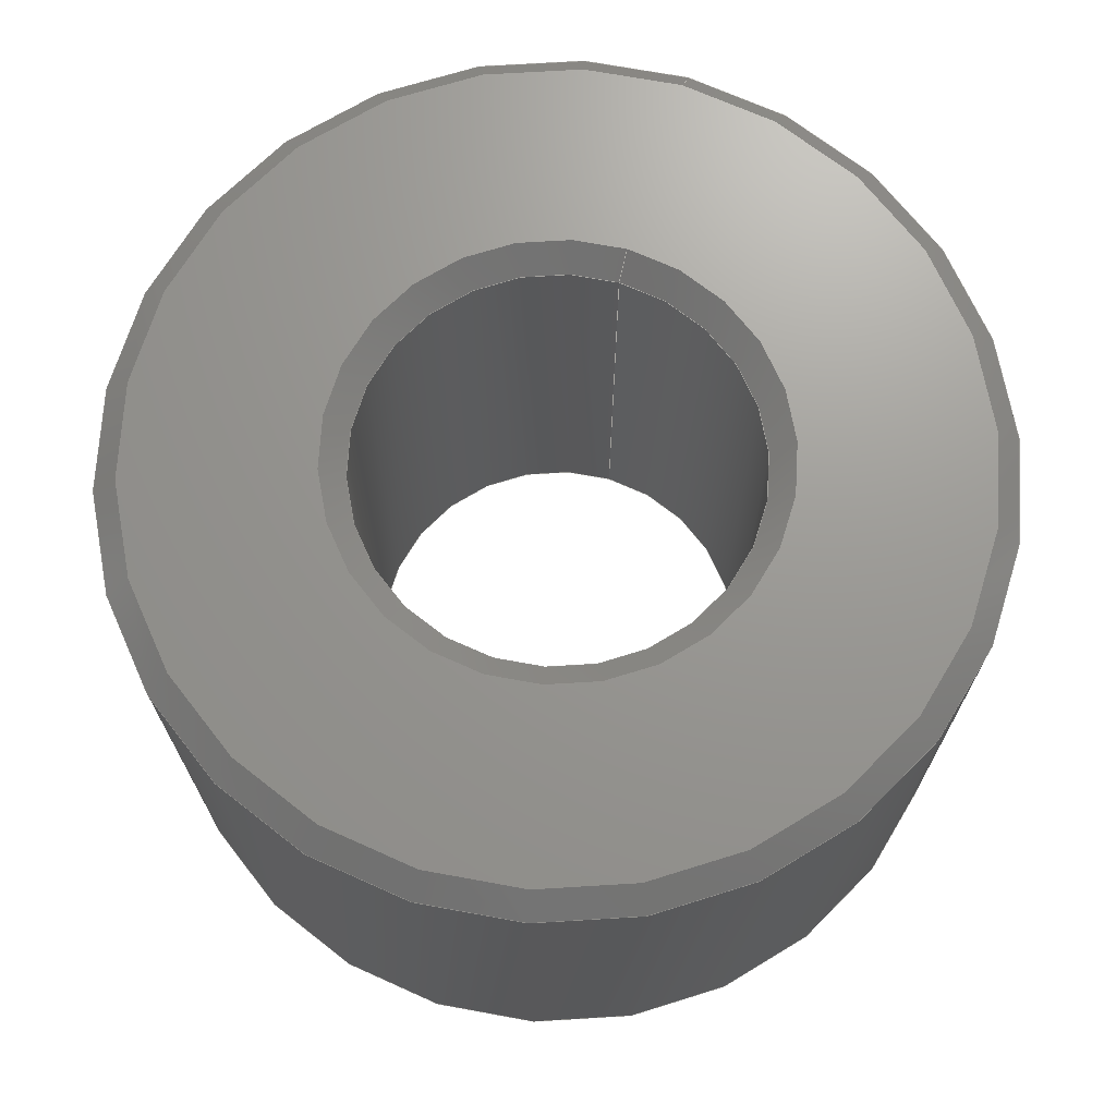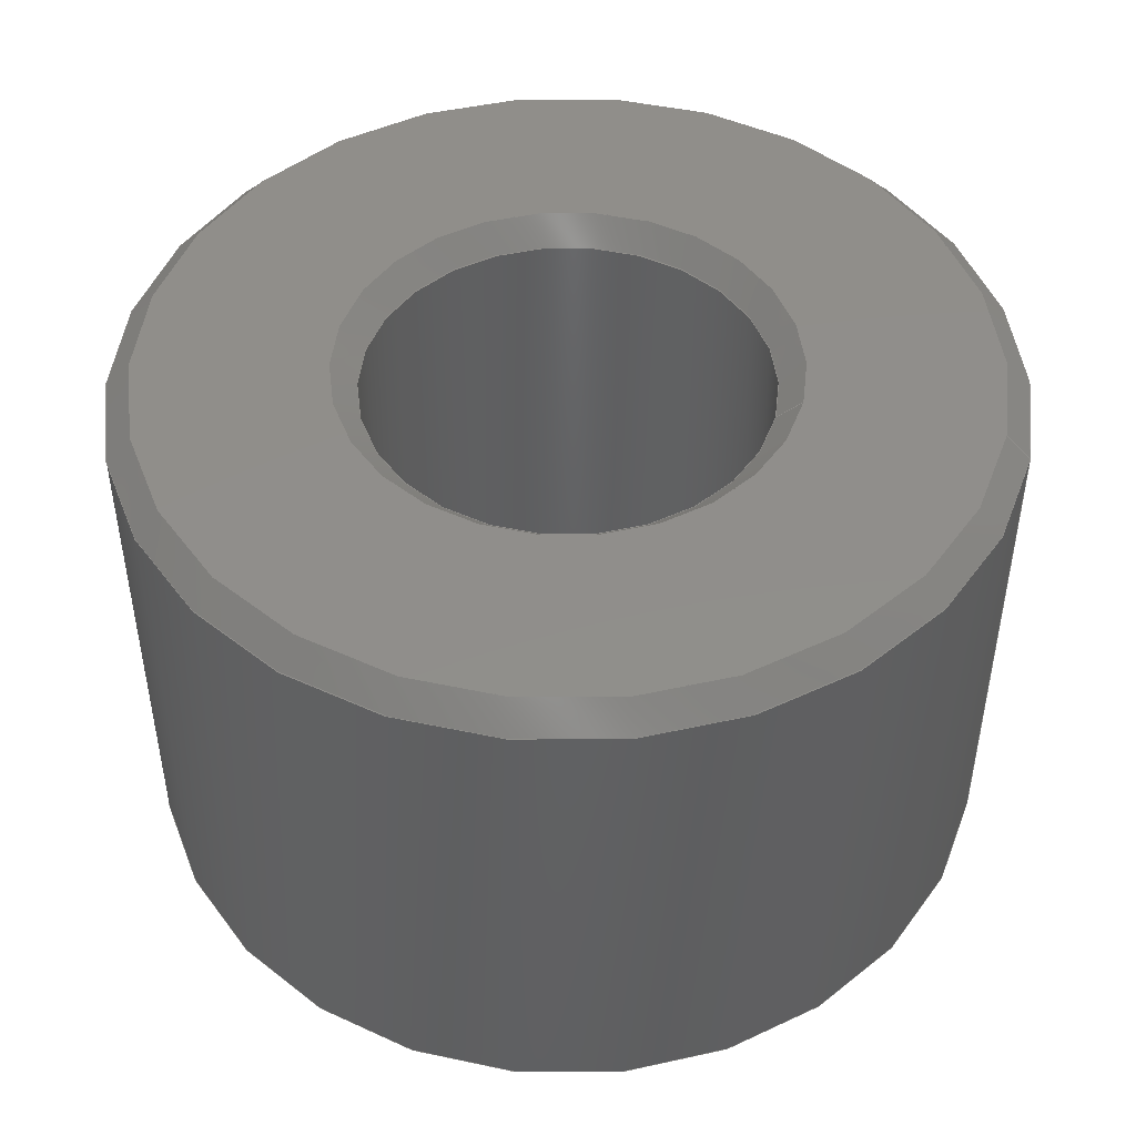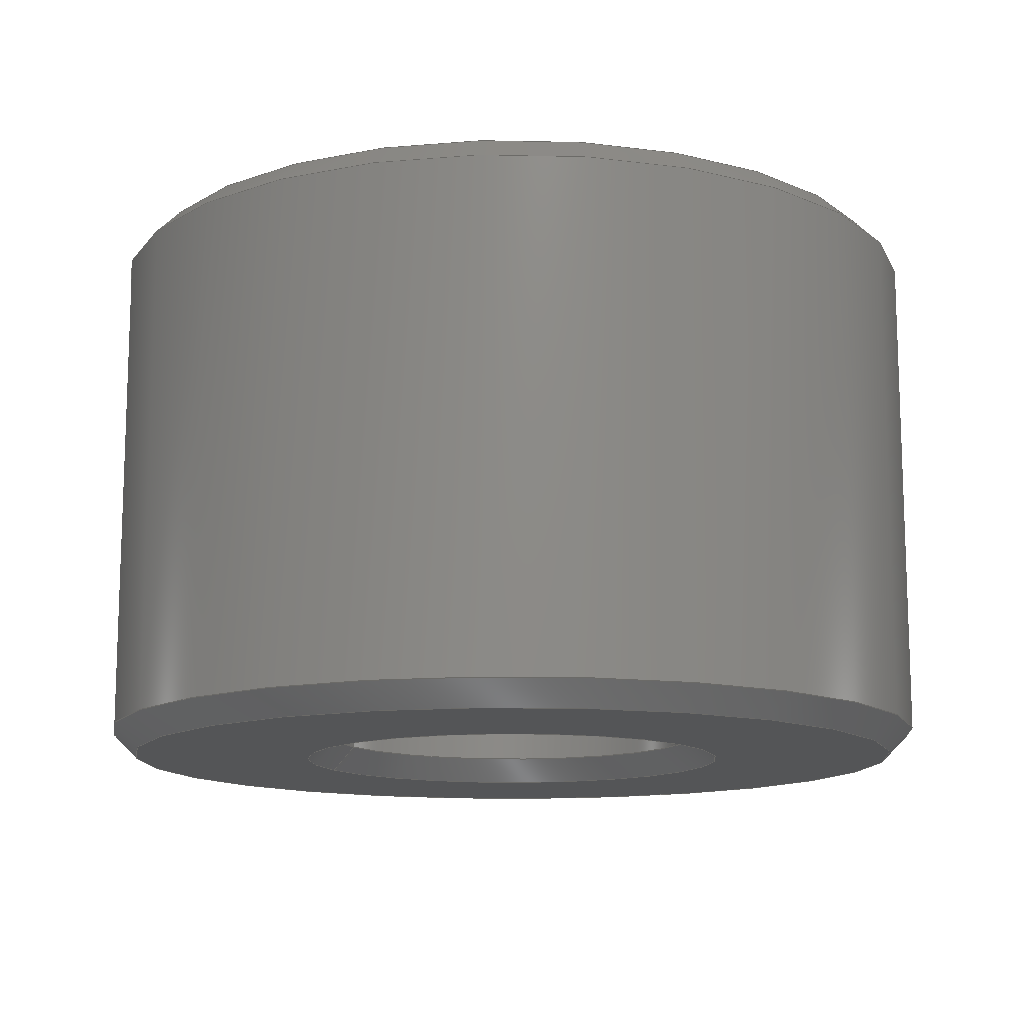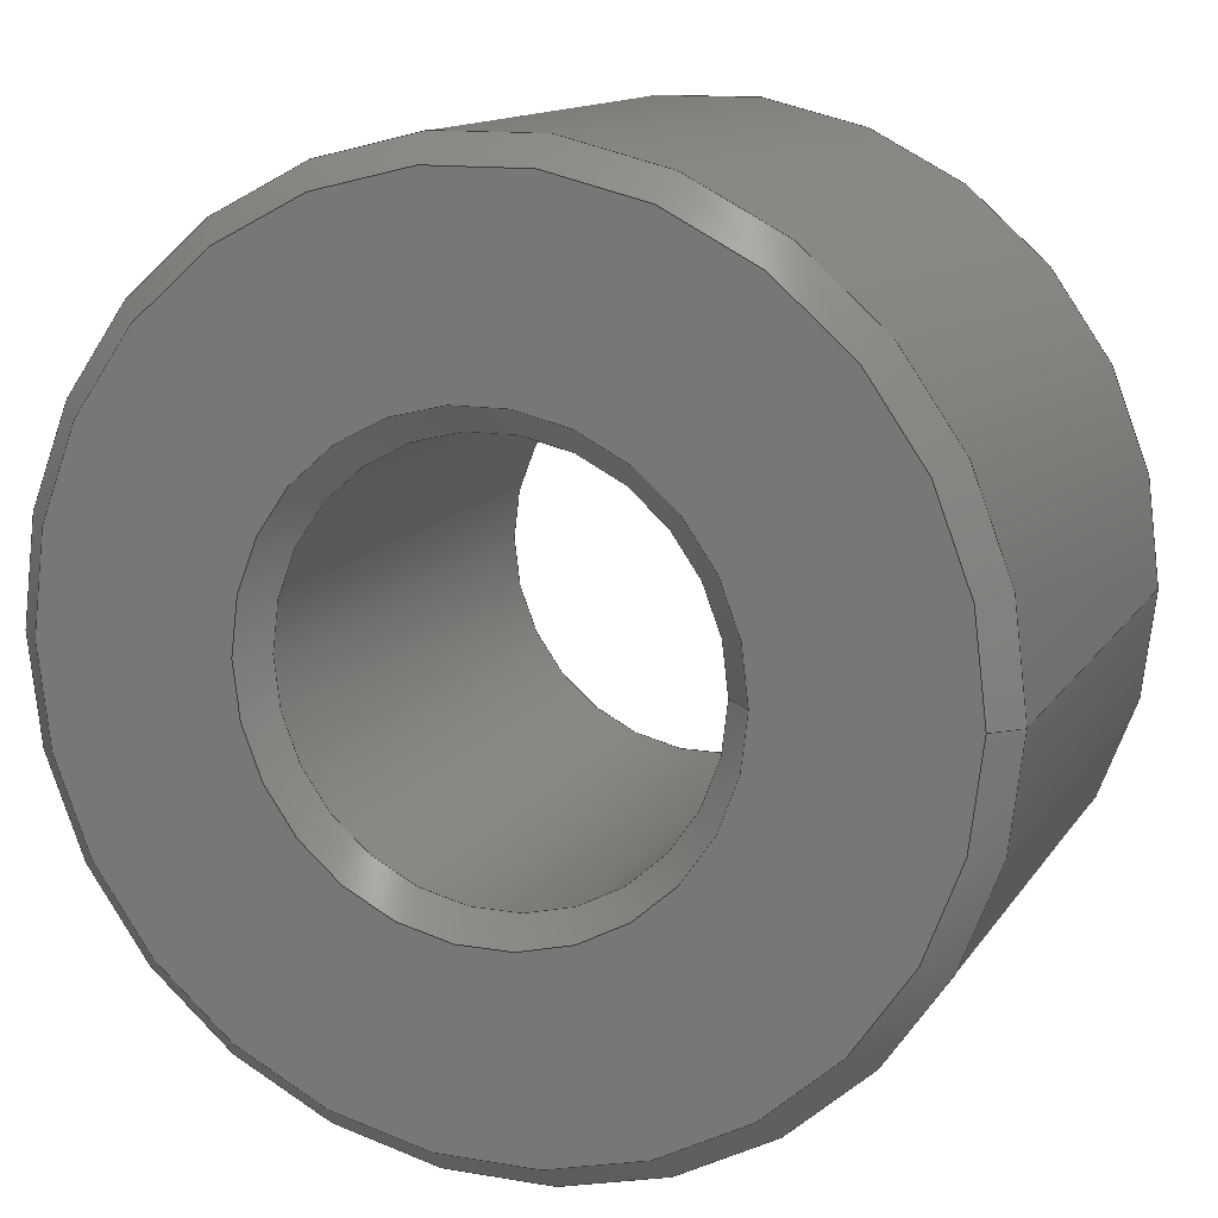
<metadata>
{"format":"step","ext":"step","renderer":"f3d","projection":"perspective","resolution":1024,"background":"white","views":[{"elev":70.0,"azim":107.3,"up":"+Z"},{"elev":46.9,"azim":-166.4,"up":"+Z"},{"elev":-12.9,"azim":25.0,"up":"+Z"},{"elev":13.1,"azim":-158.8,"up":"+Y"}]}
</metadata>
<code>
ISO-10303-21;
DATA;
#1=MECHANICAL_DESIGN_GEOMETRIC_PRESENTATION_REPRESENTATION('',(#4),#216);
#2=SHAPE_REPRESENTATION_RELATIONSHIP('SRR','None',#223,#3);
#3=ADVANCED_BREP_SHAPE_REPRESENTATION('',(#5),#215);
#4=STYLED_ITEM('',(#232),#5);
#5=MANIFOLD_SOLID_BREP('spider_spacer_x4',#112);
#6=CYLINDRICAL_SURFACE('',#131,3.5);
#7=CYLINDRICAL_SURFACE('',#135,1.6);
#8=FACE_BOUND('',#22,.T.);
#9=FACE_BOUND('',#28,.T.);
#10=PLANE('',#129);
#11=PLANE('',#139);
#12=FACE_OUTER_BOUND('',#20,.T.);
#13=FACE_OUTER_BOUND('',#21,.T.);
#14=FACE_OUTER_BOUND('',#23,.T.);
#15=FACE_OUTER_BOUND('',#24,.T.);
#16=FACE_OUTER_BOUND('',#25,.T.);
#17=FACE_OUTER_BOUND('',#26,.T.);
#18=FACE_OUTER_BOUND('',#27,.T.);
#19=FACE_OUTER_BOUND('',#29,.T.);
#20=EDGE_LOOP('',(#72,#73,#74,#75));
#21=EDGE_LOOP('',(#76));
#22=EDGE_LOOP('',(#77));
#23=EDGE_LOOP('',(#78,#79,#80,#81));
#24=EDGE_LOOP('',(#82,#83,#84,#85));
#25=EDGE_LOOP('',(#86,#87,#88,#89));
#26=EDGE_LOOP('',(#90,#91,#92,#93));
#27=EDGE_LOOP('',(#94));
#28=EDGE_LOOP('',(#95));
#29=EDGE_LOOP('',(#96,#97,#98,#99));
#30=LINE('',#187,#36);
#31=LINE('',#195,#37);
#32=LINE('',#198,#38);
#33=LINE('',#203,#39);
#34=LINE('',#207,#40);
#35=LINE('',#212,#41);
#36=VECTOR('',#148,3.4);
#37=VECTOR('',#159,3.5);
#38=VECTOR('',#162,1.7);
#39=VECTOR('',#169,1.6);
#40=VECTOR('',#174,3.4);
#41=VECTOR('',#181,1.7);
#42=CIRCLE('',#127,3.3);
#43=CIRCLE('',#128,3.5);
#44=CIRCLE('',#130,1.8);
#45=CIRCLE('',#132,3.5);
#46=CIRCLE('',#134,1.6);
#47=CIRCLE('',#136,1.6);
#48=CIRCLE('',#138,3.3);
#49=CIRCLE('',#140,1.8);
#50=VERTEX_POINT('',#184);
#51=VERTEX_POINT('',#186);
#52=VERTEX_POINT('',#190);
#53=VERTEX_POINT('',#193);
#54=VERTEX_POINT('',#197);
#55=VERTEX_POINT('',#201);
#56=VERTEX_POINT('',#205);
#57=VERTEX_POINT('',#209);
#58=EDGE_CURVE('',#50,#50,#42,.T.);
#59=EDGE_CURVE('',#50,#51,#30,.T.);
#60=EDGE_CURVE('',#51,#51,#43,.T.);
#61=EDGE_CURVE('',#52,#52,#44,.T.);
#62=EDGE_CURVE('',#53,#53,#45,.T.);
#63=EDGE_CURVE('',#53,#51,#31,.T.);
#64=EDGE_CURVE('',#52,#54,#32,.T.);
#65=EDGE_CURVE('',#54,#54,#46,.T.);
#66=EDGE_CURVE('',#55,#55,#47,.T.);
#67=EDGE_CURVE('',#55,#54,#33,.T.);
#68=EDGE_CURVE('',#56,#56,#48,.T.);
#69=EDGE_CURVE('',#56,#53,#34,.T.);
#70=EDGE_CURVE('',#57,#57,#49,.T.);
#71=EDGE_CURVE('',#57,#55,#35,.T.);
#72=ORIENTED_EDGE('',*,*,#58,.T.);
#73=ORIENTED_EDGE('',*,*,#59,.T.);
#74=ORIENTED_EDGE('',*,*,#60,.T.);
#75=ORIENTED_EDGE('',*,*,#59,.F.);
#76=ORIENTED_EDGE('',*,*,#58,.F.);
#77=ORIENTED_EDGE('',*,*,#61,.F.);
#78=ORIENTED_EDGE('',*,*,#62,.F.);
#79=ORIENTED_EDGE('',*,*,#63,.T.);
#80=ORIENTED_EDGE('',*,*,#60,.F.);
#81=ORIENTED_EDGE('',*,*,#63,.F.);
#82=ORIENTED_EDGE('',*,*,#61,.T.);
#83=ORIENTED_EDGE('',*,*,#64,.T.);
#84=ORIENTED_EDGE('',*,*,#65,.T.);
#85=ORIENTED_EDGE('',*,*,#64,.F.);
#86=ORIENTED_EDGE('',*,*,#66,.F.);
#87=ORIENTED_EDGE('',*,*,#67,.T.);
#88=ORIENTED_EDGE('',*,*,#65,.F.);
#89=ORIENTED_EDGE('',*,*,#67,.F.);
#90=ORIENTED_EDGE('',*,*,#68,.T.);
#91=ORIENTED_EDGE('',*,*,#69,.T.);
#92=ORIENTED_EDGE('',*,*,#62,.T.);
#93=ORIENTED_EDGE('',*,*,#69,.F.);
#94=ORIENTED_EDGE('',*,*,#68,.F.);
#95=ORIENTED_EDGE('',*,*,#70,.F.);
#96=ORIENTED_EDGE('',*,*,#70,.T.);
#97=ORIENTED_EDGE('',*,*,#71,.T.);
#98=ORIENTED_EDGE('',*,*,#66,.T.);
#99=ORIENTED_EDGE('',*,*,#71,.F.);
#100=CONICAL_SURFACE('',#126,3.4,0.7854);
#101=CONICAL_SURFACE('',#133,1.7,0.7854);
#102=CONICAL_SURFACE('',#137,3.4,0.7854);
#103=CONICAL_SURFACE('',#141,1.7,0.7854);
#104=ADVANCED_FACE('',(#12),#100,.T.);
#105=ADVANCED_FACE('',(#13,#8),#10,.F.);
#106=ADVANCED_FACE('',(#14),#6,.T.);
#107=ADVANCED_FACE('',(#15),#101,.F.);
#108=ADVANCED_FACE('',(#16),#7,.F.);
#109=ADVANCED_FACE('',(#17),#102,.T.);
#110=ADVANCED_FACE('',(#18,#9),#11,.T.);
#111=ADVANCED_FACE('',(#19),#103,.F.);
#112=CLOSED_SHELL('',(#104,#105,#106,#107,#108,#109,#110,#111));
#113=DERIVED_UNIT_ELEMENT(#115,1);
#114=DERIVED_UNIT_ELEMENT(#218,-3);
#115=(
MASS_UNIT()
NAMED_UNIT(*)
SI_UNIT(.KILO.,.GRAM.)
);
#116=DERIVED_UNIT((#113,#114));
#117=MEASURE_REPRESENTATION_ITEM('density measure',
POSITIVE_RATIO_MEASURE(1100),#116);
#118=PROPERTY_DEFINITION_REPRESENTATION(#123,#120);
#119=PROPERTY_DEFINITION_REPRESENTATION(#124,#121);
#120=REPRESENTATION('material name',(#122),#215);
#121=REPRESENTATION('density',(#117),#215);
#122=DESCRIPTIVE_REPRESENTATION_ITEM('PC/ABS Plastic','PC/ABS Plastic');
#123=PROPERTY_DEFINITION('material property','material name',#225);
#124=PROPERTY_DEFINITION('material property','density of part',#225);
#125=AXIS2_PLACEMENT_3D('placement',#182,#142,#143);
#126=AXIS2_PLACEMENT_3D('',#183,#144,#145);
#127=AXIS2_PLACEMENT_3D('',#185,#146,#147);
#128=AXIS2_PLACEMENT_3D('',#188,#149,#150);
#129=AXIS2_PLACEMENT_3D('',#189,#151,#152);
#130=AXIS2_PLACEMENT_3D('',#191,#153,#154);
#131=AXIS2_PLACEMENT_3D('',#192,#155,#156);
#132=AXIS2_PLACEMENT_3D('',#194,#157,#158);
#133=AXIS2_PLACEMENT_3D('',#196,#160,#161);
#134=AXIS2_PLACEMENT_3D('',#199,#163,#164);
#135=AXIS2_PLACEMENT_3D('',#200,#165,#166);
#136=AXIS2_PLACEMENT_3D('',#202,#167,#168);
#137=AXIS2_PLACEMENT_3D('',#204,#170,#171);
#138=AXIS2_PLACEMENT_3D('',#206,#172,#173);
#139=AXIS2_PLACEMENT_3D('',#208,#175,#176);
#140=AXIS2_PLACEMENT_3D('',#210,#177,#178);
#141=AXIS2_PLACEMENT_3D('',#211,#179,#180);
#142=DIRECTION('axis',(0,0,1));
#143=DIRECTION('refdir',(1,0,0));
#144=DIRECTION('center_axis',(0,0,-1));
#145=DIRECTION('ref_axis',(1,6.123e-32,6.853e-17));
#146=DIRECTION('center_axis',(1.412e-16,-8.935e-16,
-1));
#147=DIRECTION('ref_axis',(1,1.262e-31,1.412e-16));
#148=DIRECTION('',(-0.7071,-8.66e-17,-0.7071));
#149=DIRECTION('center_axis',(-1.412e-16,8.935e-16,
1));
#150=DIRECTION('ref_axis',(1,0,0));
#151=DIRECTION('center_axis',(1.412e-16,-8.935e-16,
-1));
#152=DIRECTION('ref_axis',(-1,0,-1.412e-16));
#153=DIRECTION('center_axis',(-1.412e-16,8.935e-16,
1));
#154=DIRECTION('ref_axis',(1,1.262e-31,1.412e-16));
#155=DIRECTION('center_axis',(0,0,-1));
#156=DIRECTION('ref_axis',(1,0,0));
#157=DIRECTION('center_axis',(1.412e-16,-8.935e-16,
-1));
#158=DIRECTION('ref_axis',(1,0,0));
#159=DIRECTION('',(0,0,1));
#160=DIRECTION('center_axis',(0,0,1));
#161=DIRECTION('ref_axis',(1,6.68e-32,7.476e-17));
#162=DIRECTION('',(0.7071,8.66e-17,-0.7071));
#163=DIRECTION('center_axis',(1.412e-16,-8.935e-16,
-1));
#164=DIRECTION('ref_axis',(1,0,0));
#165=DIRECTION('center_axis',(0,0,-1));
#166=DIRECTION('ref_axis',(1,0,0));
#167=DIRECTION('center_axis',(-1.412e-16,8.935e-16,
1));
#168=DIRECTION('ref_axis',(1,0,0));
#169=DIRECTION('',(0,0,1));
#170=DIRECTION('center_axis',(0,0,1));
#171=DIRECTION('ref_axis',(1,6.123e-32,6.853e-17));
#172=DIRECTION('center_axis',(-1.412e-16,8.935e-16,
1));
#173=DIRECTION('ref_axis',(1,1.262e-31,1.412e-16));
#174=DIRECTION('',(-0.7071,8.66e-17,0.7071));
#175=DIRECTION('center_axis',(1.412e-16,-8.935e-16,
-1));
#176=DIRECTION('ref_axis',(-1,0,-1.412e-16));
#177=DIRECTION('center_axis',(1.412e-16,-8.935e-16,
-1));
#178=DIRECTION('ref_axis',(1,1.262e-31,1.412e-16));
#179=DIRECTION('center_axis',(0,0,-1));
#180=DIRECTION('ref_axis',(1,6.68e-32,7.476e-17));
#181=DIRECTION('',(0.7071,-8.66e-17,0.7071));
#182=CARTESIAN_POINT('',(0,0,0));
#183=CARTESIAN_POINT('Origin',(-31.23,263,-54.3));
#184=CARTESIAN_POINT('',(-34.53,263,-54.2));
#185=CARTESIAN_POINT('Origin',(-31.23,263,-54.2));
#186=CARTESIAN_POINT('',(-34.73,263,-54.4));
#187=CARTESIAN_POINT('',(-34.63,263,-54.3));
#188=CARTESIAN_POINT('Origin',(-31.23,263,-54.4));
#189=CARTESIAN_POINT('Origin',(-31.23,263,-54.2));
#190=CARTESIAN_POINT('',(-33.03,263,-54.2));
#191=CARTESIAN_POINT('Origin',(-31.23,263,-54.2));
#192=CARTESIAN_POINT('Origin',(-31.23,263,-54.2));
#193=CARTESIAN_POINT('',(-34.73,263,-58.5));
#194=CARTESIAN_POINT('Origin',(-31.23,263,-58.5));
#195=CARTESIAN_POINT('',(-34.73,263,-54.2));
#196=CARTESIAN_POINT('Origin',(-31.23,263,-54.3));
#197=CARTESIAN_POINT('',(-32.83,263,-54.4));
#198=CARTESIAN_POINT('',(-32.93,263,-54.3));
#199=CARTESIAN_POINT('Origin',(-31.23,263,-54.4));
#200=CARTESIAN_POINT('Origin',(-31.23,263,-54.2));
#201=CARTESIAN_POINT('',(-32.83,263,-58.5));
#202=CARTESIAN_POINT('Origin',(-31.23,263,-58.5));
#203=CARTESIAN_POINT('',(-32.83,263,-54.2));
#204=CARTESIAN_POINT('Origin',(-31.23,263,-58.6));
#205=CARTESIAN_POINT('',(-34.53,263,-58.7));
#206=CARTESIAN_POINT('Origin',(-31.23,263,-58.7));
#207=CARTESIAN_POINT('',(-34.63,263,-58.6));
#208=CARTESIAN_POINT('Origin',(-31.23,263,-58.7));
#209=CARTESIAN_POINT('',(-33.03,263,-58.7));
#210=CARTESIAN_POINT('Origin',(-31.23,263,-58.7));
#211=CARTESIAN_POINT('Origin',(-31.23,263,-58.6));
#212=CARTESIAN_POINT('',(-32.93,263,-58.6));
#213=UNCERTAINTY_MEASURE_WITH_UNIT(LENGTH_MEASURE(0.01),#217,
'DISTANCE_ACCURACY_VALUE',
'Maximum model space distance between geometric entities at asserted c
onnectivities');
#214=UNCERTAINTY_MEASURE_WITH_UNIT(LENGTH_MEASURE(0.01),#217,
'DISTANCE_ACCURACY_VALUE',
'Maximum model space distance between geometric entities at asserted c
onnectivities');
#215=(
GEOMETRIC_REPRESENTATION_CONTEXT(3)
GLOBAL_UNCERTAINTY_ASSIGNED_CONTEXT((#213))
GLOBAL_UNIT_ASSIGNED_CONTEXT((#217,#219,#220))
REPRESENTATION_CONTEXT('','3D')
);
#216=(
GEOMETRIC_REPRESENTATION_CONTEXT(3)
GLOBAL_UNCERTAINTY_ASSIGNED_CONTEXT((#214))
GLOBAL_UNIT_ASSIGNED_CONTEXT((#217,#219,#220))
REPRESENTATION_CONTEXT('','3D')
);
#217=(
LENGTH_UNIT()
NAMED_UNIT(*)
SI_UNIT(.MILLI.,.METRE.)
);
#218=(
LENGTH_UNIT()
NAMED_UNIT(*)
SI_UNIT($,.METRE.)
);
#219=(
NAMED_UNIT(*)
PLANE_ANGLE_UNIT()
SI_UNIT($,.RADIAN.)
);
#220=(
NAMED_UNIT(*)
SI_UNIT($,.STERADIAN.)
SOLID_ANGLE_UNIT()
);
#221=SHAPE_DEFINITION_REPRESENTATION(#222,#223);
#222=PRODUCT_DEFINITION_SHAPE('',$,#225);
#223=SHAPE_REPRESENTATION('',(#125),#215);
#224=PRODUCT_DEFINITION_CONTEXT('part definition',#229,'design');
#225=PRODUCT_DEFINITION('spider_din_mount@github',
'spider_din_mount@github v1',#226,#224);
#226=PRODUCT_DEFINITION_FORMATION('',$,#231);
#227=PRODUCT_RELATED_PRODUCT_CATEGORY('spider_din_mount@github v1',
'spider_din_mount@github v1',(#231));
#228=APPLICATION_PROTOCOL_DEFINITION('international standard',
'automotive_design',2009,#229);
#229=APPLICATION_CONTEXT(
'Core Data for Automotive Mechanical Design Process');
#230=PRODUCT_CONTEXT('part definition',#229,'mechanical');
#231=PRODUCT('spider_din_mount@github','spider_din_mount@github v1',$,(#230));
#232=PRESENTATION_STYLE_ASSIGNMENT((#239));
#233=PRESENTATION_STYLE_ASSIGNMENT((#240));
#234=PRESENTATION_STYLE_ASSIGNMENT((#241));
#235=PRESENTATION_STYLE_ASSIGNMENT((#242));
#236=PRESENTATION_STYLE_ASSIGNMENT((#243));
#237=PRESENTATION_STYLE_ASSIGNMENT((#244));
#238=PRESENTATION_STYLE_ASSIGNMENT((#245));
#239=SURFACE_STYLE_USAGE(.BOTH.,#246);
#240=SURFACE_STYLE_USAGE(.BOTH.,#247);
#241=SURFACE_STYLE_USAGE(.BOTH.,#248);
#242=SURFACE_STYLE_USAGE(.BOTH.,#249);
#243=SURFACE_STYLE_USAGE(.BOTH.,#250);
#244=SURFACE_STYLE_USAGE(.BOTH.,#251);
#245=SURFACE_STYLE_USAGE(.BOTH.,#252);
#246=SURFACE_SIDE_STYLE('',(#253));
#247=SURFACE_SIDE_STYLE('',(#254));
#248=SURFACE_SIDE_STYLE('',(#255));
#249=SURFACE_SIDE_STYLE('',(#256));
#250=SURFACE_SIDE_STYLE('',(#257));
#251=SURFACE_SIDE_STYLE('',(#258));
#252=SURFACE_SIDE_STYLE('',(#259));
#253=SURFACE_STYLE_FILL_AREA(#260);
#254=SURFACE_STYLE_FILL_AREA(#261);
#255=SURFACE_STYLE_FILL_AREA(#262);
#256=SURFACE_STYLE_FILL_AREA(#263);
#257=SURFACE_STYLE_FILL_AREA(#264);
#258=SURFACE_STYLE_FILL_AREA(#265);
#259=SURFACE_STYLE_FILL_AREA(#266);
#260=FILL_AREA_STYLE('Plastic - Matte (Gray)',(#267));
#261=FILL_AREA_STYLE('Steel - Satin',(#268));
#262=FILL_AREA_STYLE('Plastic - Matte (Black)',(#269));
#263=FILL_AREA_STYLE('Opaque(0,75,134)',(#270));
#264=FILL_AREA_STYLE('Opaque(240,0,240)',(#271));
#265=FILL_AREA_STYLE('Opaque(153,153,153)',(#272));
#266=FILL_AREA_STYLE('Opaque(255,0,0)',(#273));
#267=FILL_AREA_STYLE_COLOUR('Plastic - Matte (Gray)',#274);
#268=FILL_AREA_STYLE_COLOUR('Steel - Satin',#275);
#269=FILL_AREA_STYLE_COLOUR('Plastic - Matte (Black)',#276);
#270=FILL_AREA_STYLE_COLOUR('Opaque(0,75,134)',#277);
#271=FILL_AREA_STYLE_COLOUR('Opaque(240,0,240)',#278);
#272=FILL_AREA_STYLE_COLOUR('Opaque(153,153,153)',#279);
#273=FILL_AREA_STYLE_COLOUR('Opaque(255,0,0)',#280);
#274=COLOUR_RGB('Plastic - Matte (Gray)',0.702,0.702,
0.702);
#275=COLOUR_RGB('Steel - Satin',0.6275,0.6275,0.6275);
#276=COLOUR_RGB('Plastic - Matte (Black)',0.1922,0.1922,
0.1922);
#277=COLOUR_RGB('Opaque(0,75,134)',0,0.2941,0.5255);
#278=COLOUR_RGB('Opaque(240,0,240)',0.9412,0,0.9412);
#279=COLOUR_RGB('Opaque(153,153,153)',0.6,0.6,0.6);
#280=COLOUR_RGB('Opaque(255,0,0)',1,0,0);
ENDSEC;
END-ISO-10303-21;

</code>
